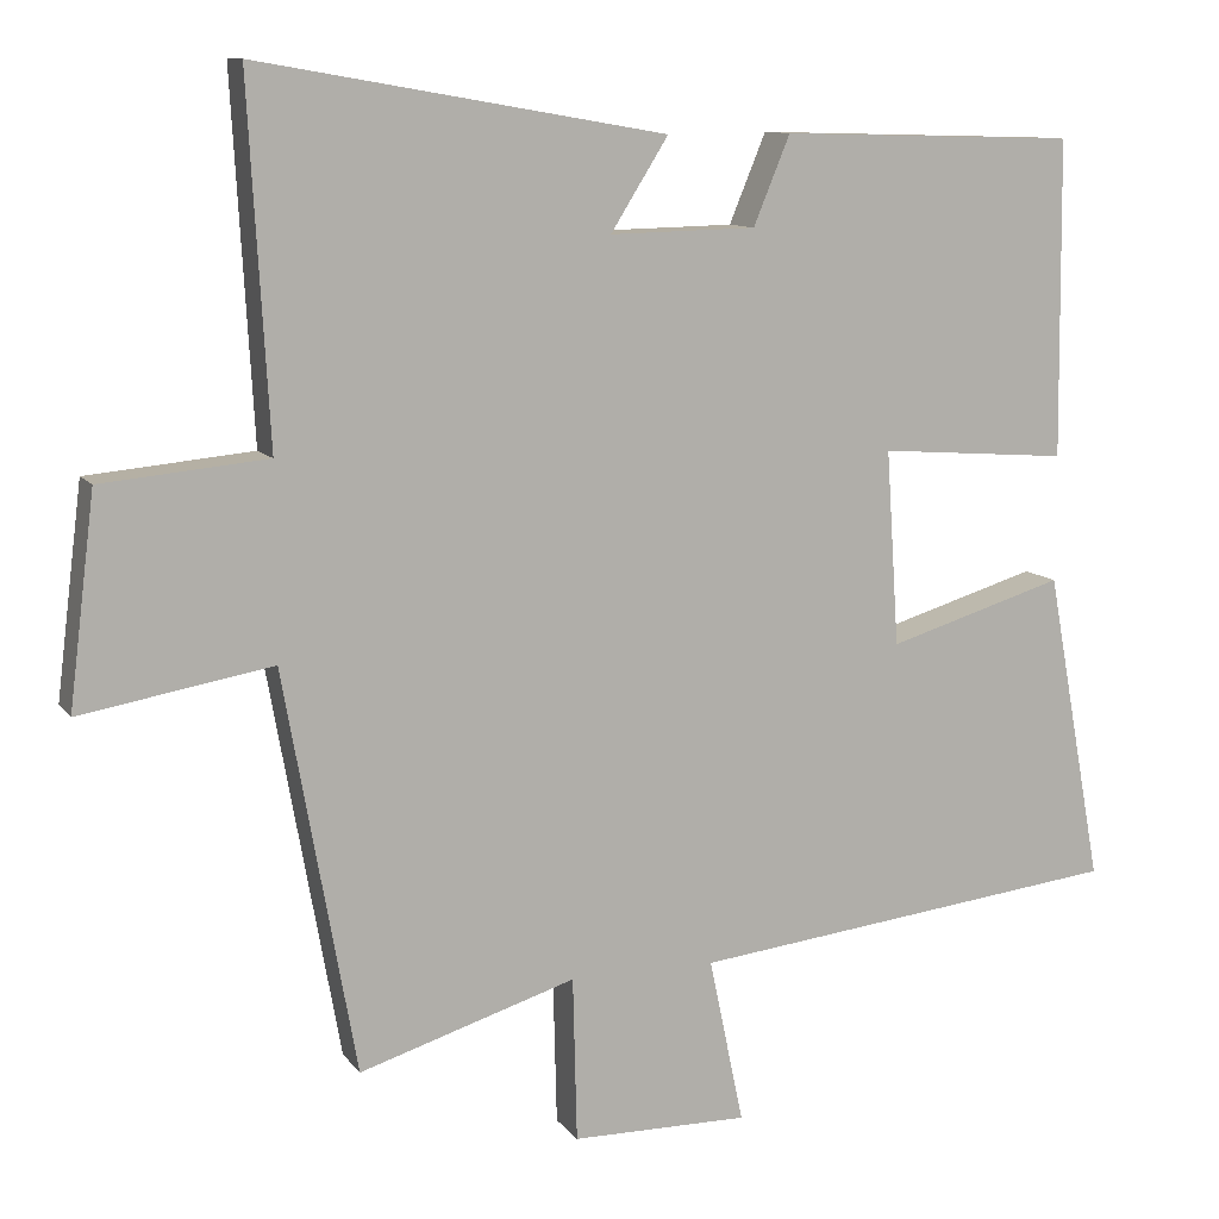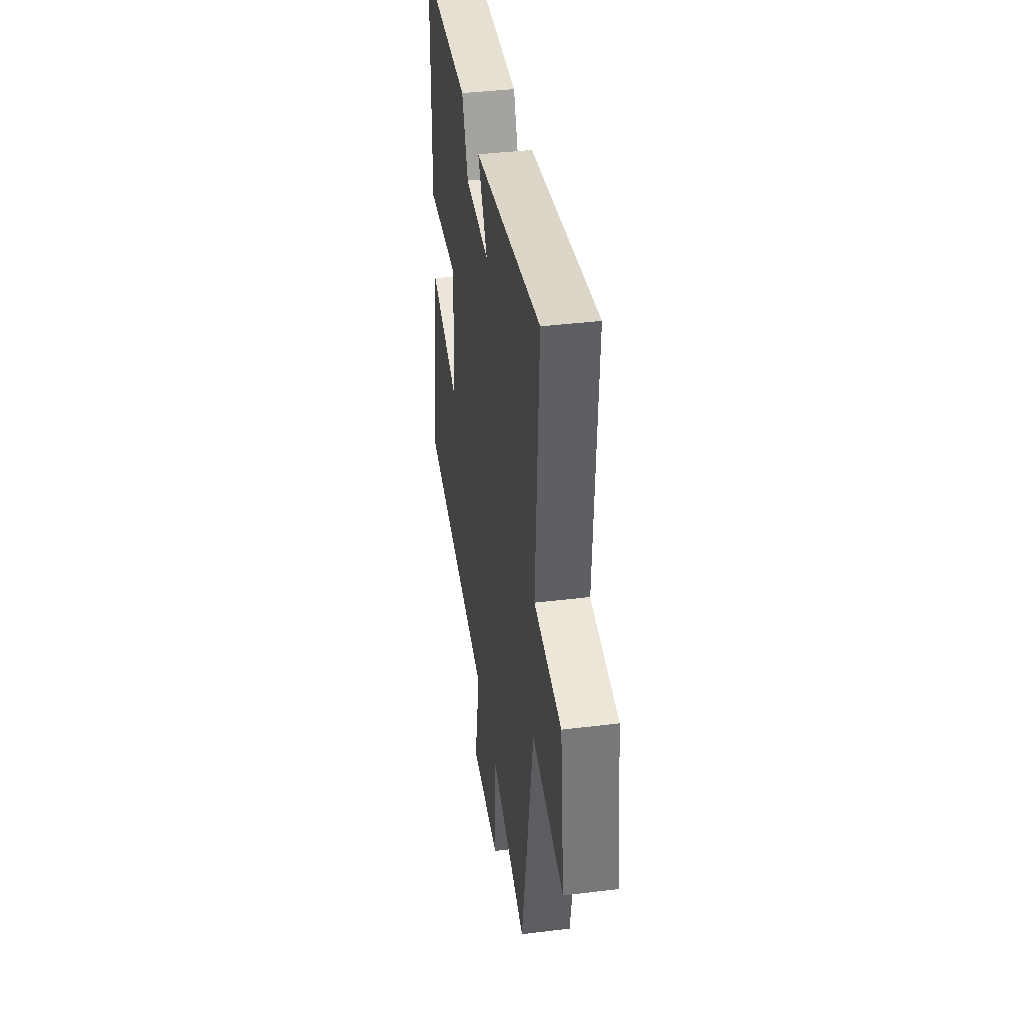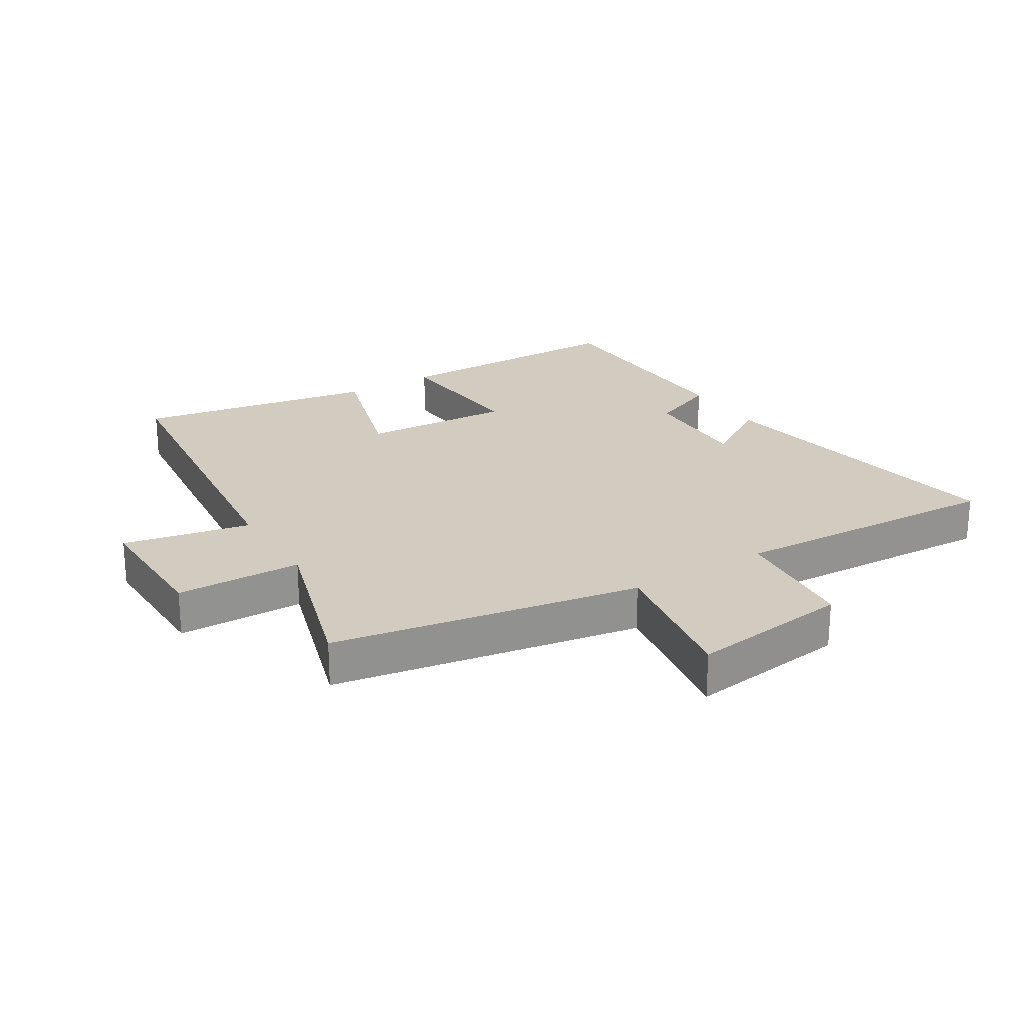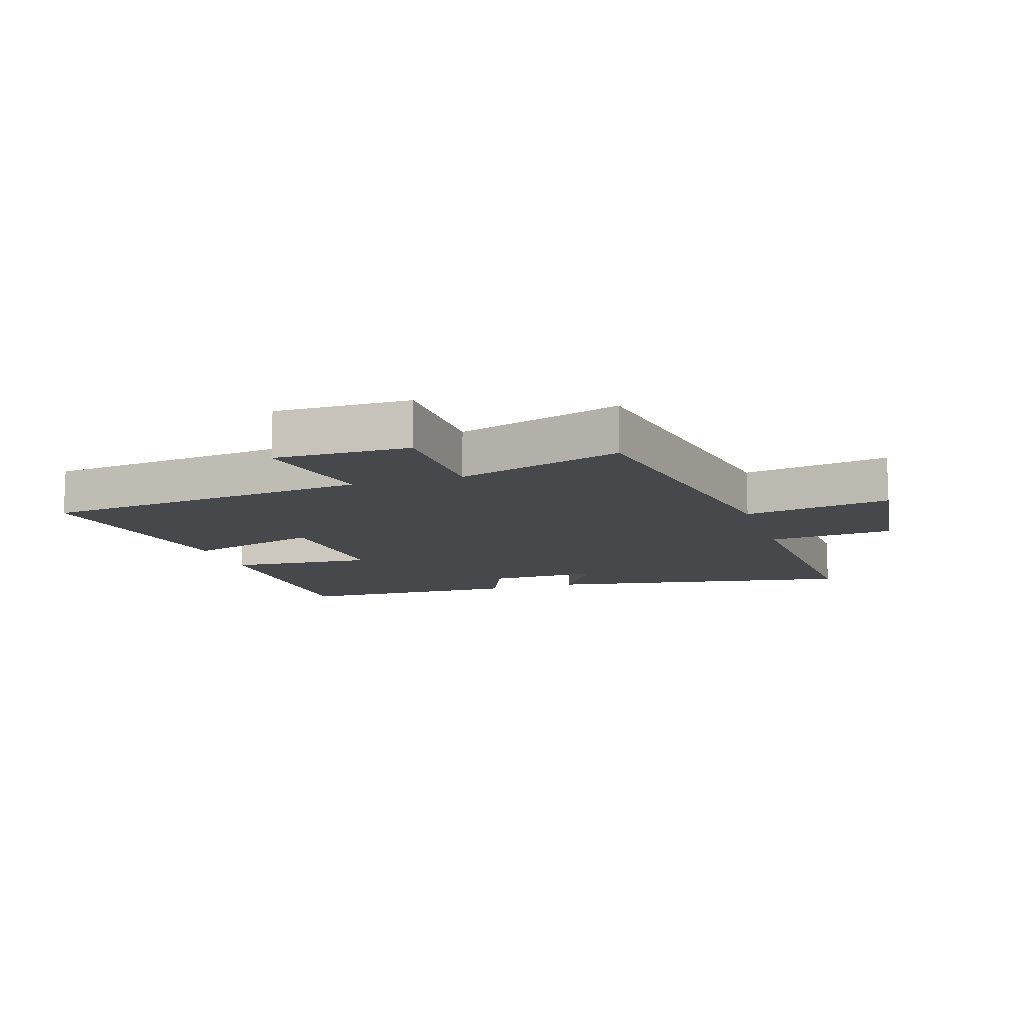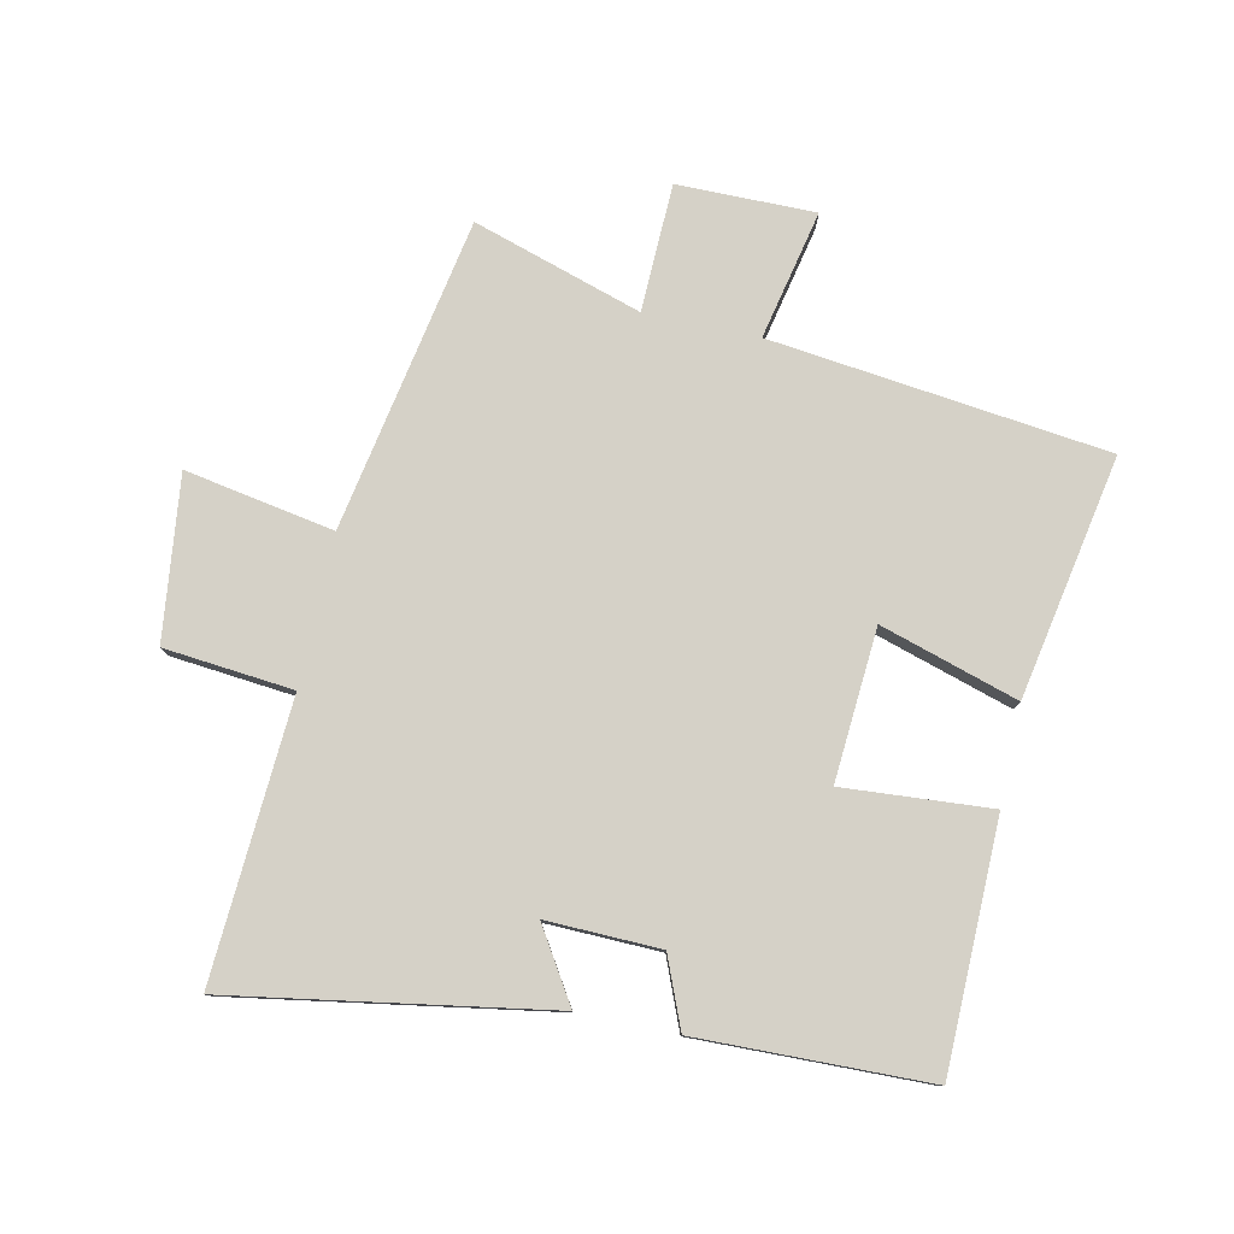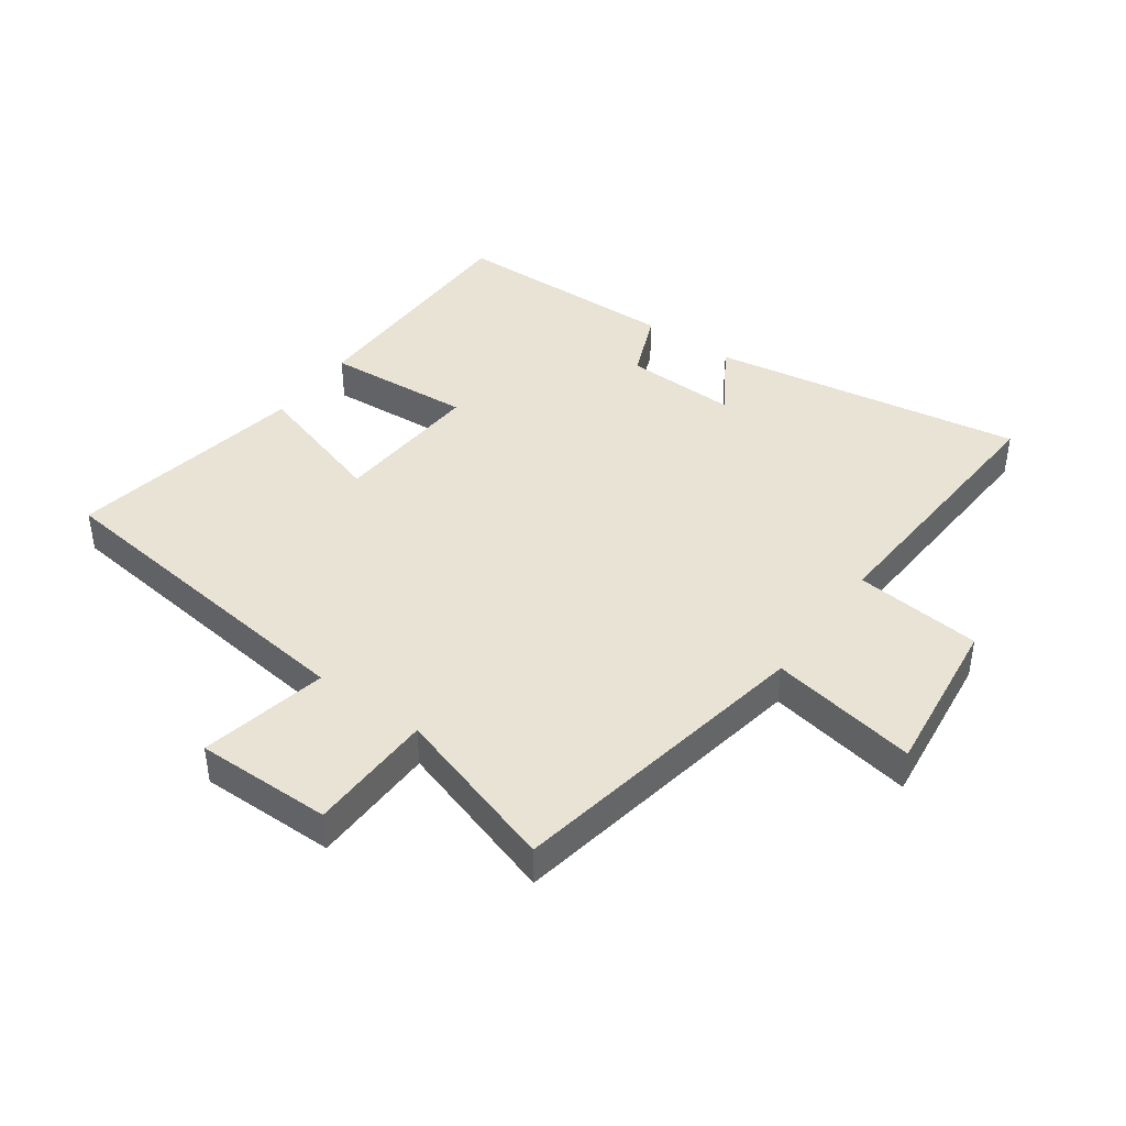
<metadata>
{"format":"obj","ext":"obj","renderer":"f3d","projection":"perspective","resolution":1024,"background":"white","views":[{"elev":10.5,"azim":-21.4,"up":"+Z"},{"elev":40.2,"azim":-98.6,"up":"+Z"},{"elev":23.9,"azim":-122.0,"up":"+Y"},{"elev":-11.5,"azim":-162.4,"up":"+Y"},{"elev":79.1,"azim":12.3,"up":"+Y"},{"elev":42.3,"azim":-144.2,"up":"+Y"}]}
</metadata>
<code>
v 0.57 0.07 -0.438
v 0.036 0.07 -0.5
v 0.079 0.07 -0.704
v -0.139 0.07 -0.702
v -0.144 0.07 -0.5
v -0.411 0.07 -0.583
v -0.5 0.07 -0.089
v -0.736 0.07 -0.13
v -0.704 0.07 0.128
v -0.5 0.07 0.147
v -0.525 0.07 0.586
v -0.024 0.07 0.5
v -0.095 0.07 0.387
v 0.085 0.07 0.391
v 0.13 0.07 0.5
v 0.496 0.07 0.49
v 0.5 0.07 0.101
v 0.266 0.07 0.119
v 0.282 0.07 -0.121
v 0.5 0.07 -0.055
v 0.57 0 -0.438
v 0.036 0 -0.5
v 0.079 0 -0.704
v -0.139 0 -0.702
v -0.144 0 -0.5
v -0.411 0 -0.583
v -0.5 0 -0.089
v -0.736 0 -0.13
v -0.704 0 0.128
v -0.5 0 0.147
v -0.525 0 0.586
v -0.024 0 0.5
v -0.095 0 0.387
v 0.085 0 0.391
v 0.13 0 0.5
v 0.496 0 0.49
v 0.5 0 0.101
v 0.266 0 0.119
v 0.282 0 -0.121
v 0.5 0 -0.055
f 19 20 1 2
f 18 19 2
f 15 16 17 18
f 14 15 18 2
f 13 14 2
f 10 11 12 13
f 10 13 2
f 7 8 9 10
f 5 6 7 10
f 5 10 2 3
f 3 4 5
f 22 21 40 39
f 22 39 38
f 38 37 36 35
f 22 38 35 34
f 22 34 33
f 33 32 31 30
f 22 33 30
f 30 29 28 27
f 30 27 26 25
f 23 22 30 25
f 25 24 23
f 1 21 22 2
f 2 22 23 3
f 3 23 24 4
f 4 24 25 5
f 5 25 26 6
f 6 26 27 7
f 7 27 28 8
f 8 28 29 9
f 9 29 30 10
f 10 30 31 11
f 11 31 32 12
f 12 32 33 13
f 13 33 34 14
f 14 34 35 15
f 15 35 36 16
f 16 36 37 17
f 17 37 38 18
f 18 38 39 19
f 19 39 40 20
f 20 40 21 1

</code>
